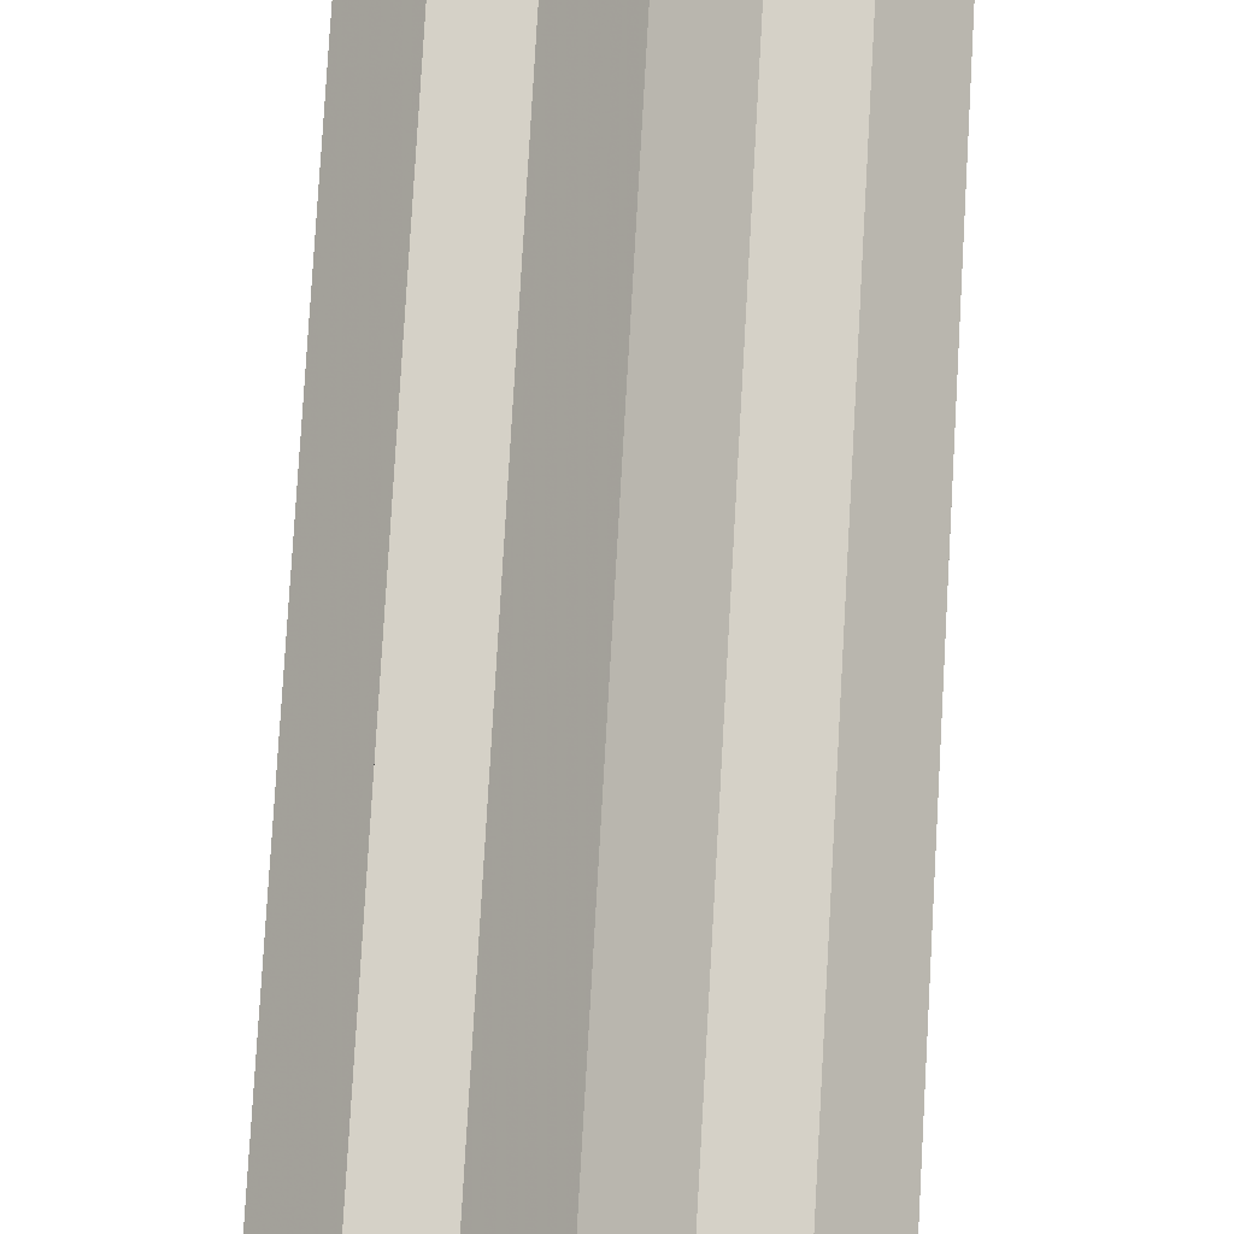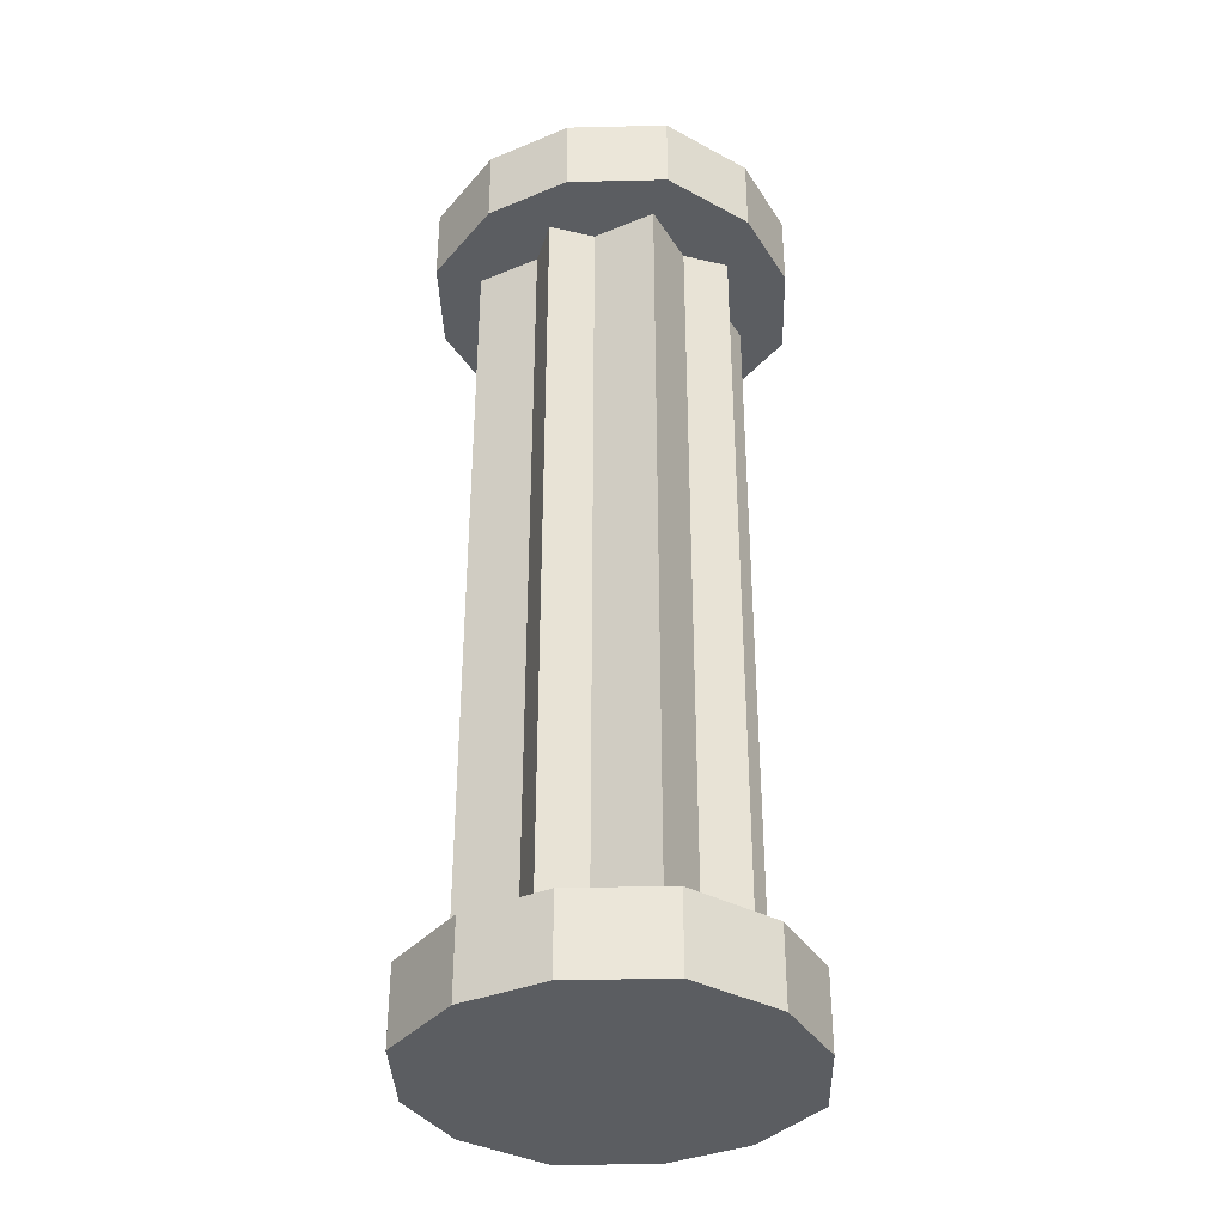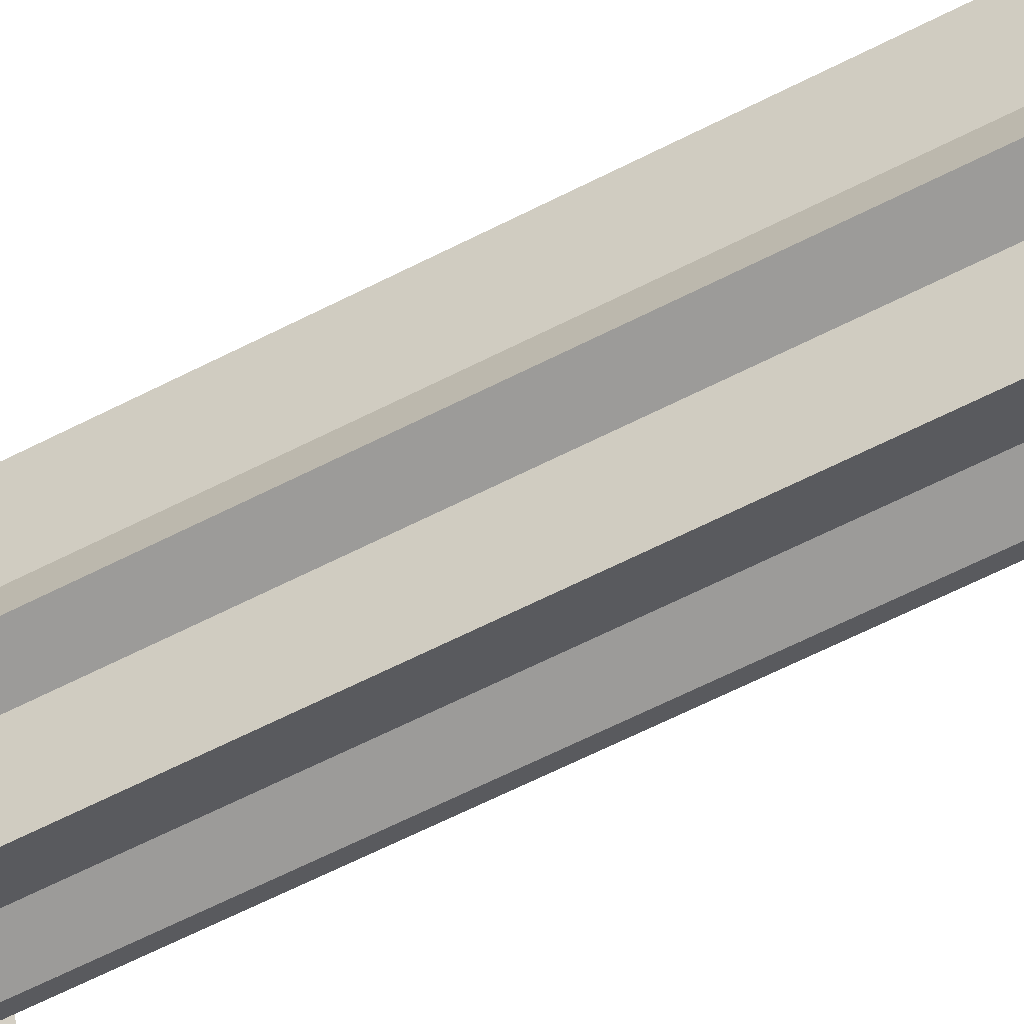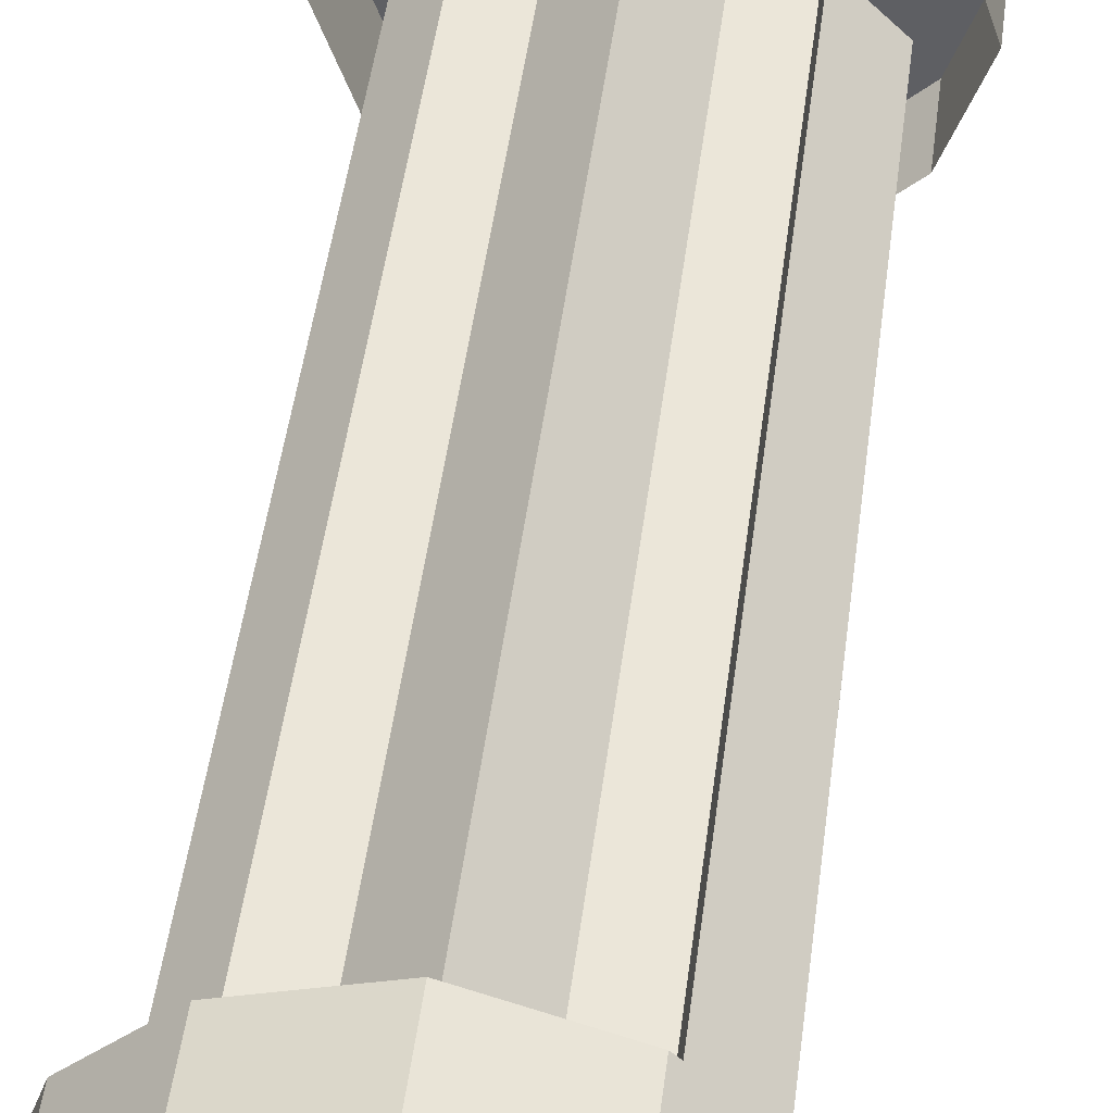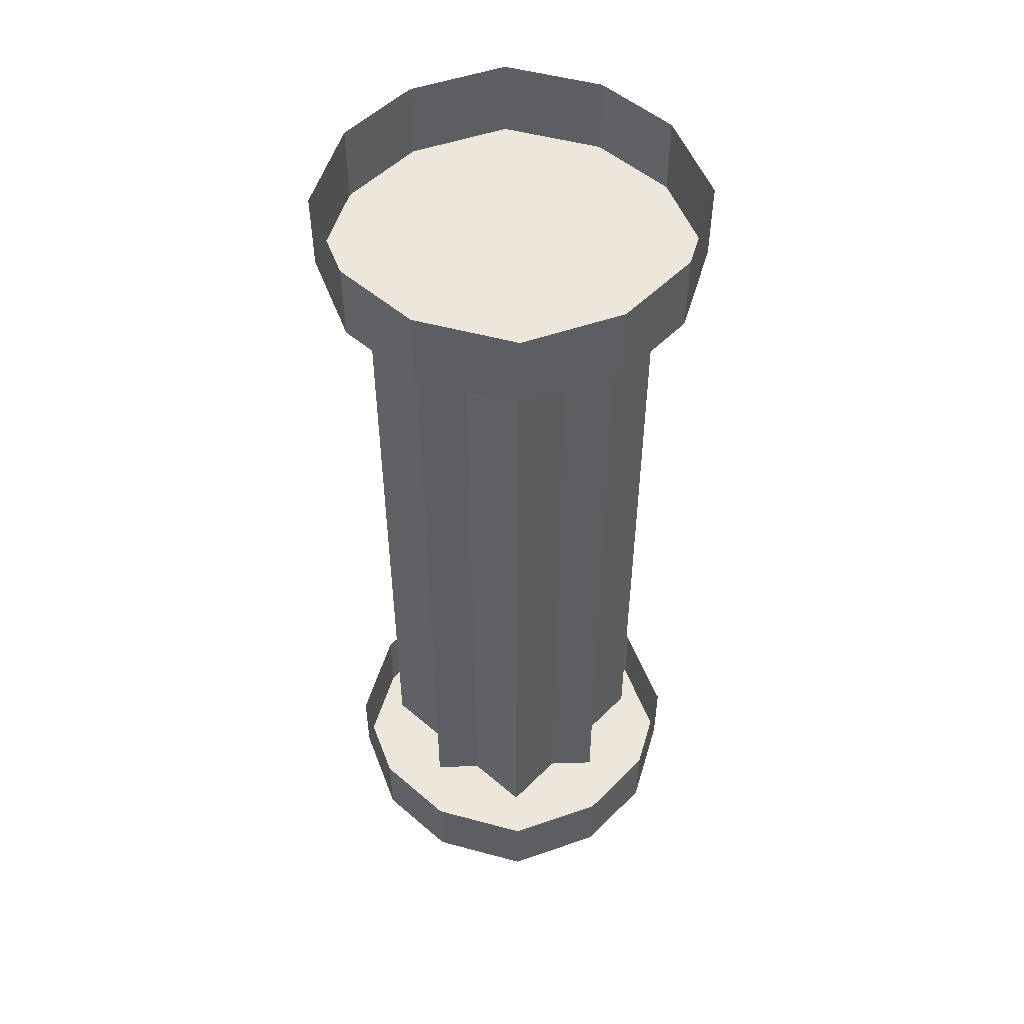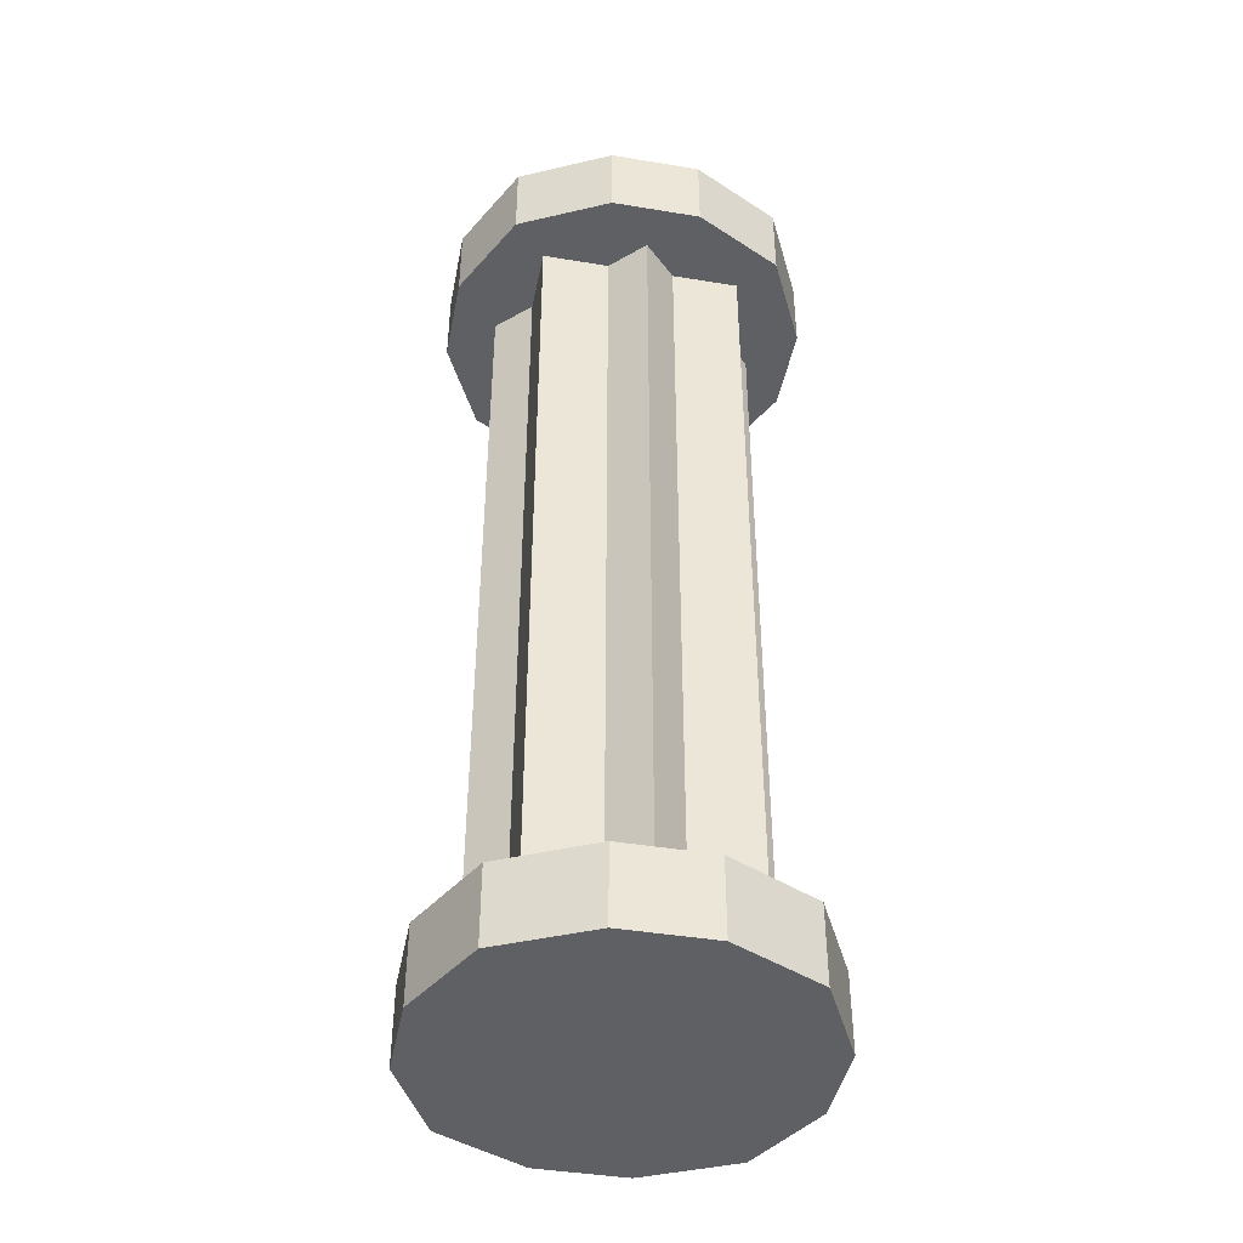
<metadata>
{"format":"obj","ext":"obj","renderer":"f3d","projection":"perspective","resolution":1024,"background":"white","views":[{"elev":78.9,"azim":3.3,"up":"+Z"},{"elev":-36.1,"azim":163.3,"up":"+Y"},{"elev":-69.8,"azim":116.2,"up":"+Z"},{"elev":47.8,"azim":-172.7,"up":"+Z"},{"elev":51.5,"azim":-2.1,"up":"+Y"},{"elev":-42.7,"azim":-56.1,"up":"+Y"}]}
</metadata>
<code>
v -0.2812 -0.1562 0
v -0.2812 -1.719 0
v -0.1875 -1.719 0.09375
v -0.1875 -0.1562 0.09375
v -0.1875 -0.1562 0.1875
v -0.1875 -1.719 0.1875
v -0.09375 -1.719 0.1875
v -0.09375 -0.1562 0.1875
v 0 -0.1562 0.2812
v 0 -1.719 0.2812
v 0.09375 -1.719 0.1875
v 0.09375 -0.1562 0.1875
v 0.1875 -0.1562 0.1875
v 0.1875 -1.719 0.1875
v 0.1875 -1.719 0.09375
v 0.1875 -0.1562 0.09375
v 0.2812 -0.1562 0
v 0.2812 -1.719 0
v 0.1875 -1.719 -0.09375
v 0.1875 -0.1562 -0.09375
v 0.1875 -0.1562 -0.1875
v 0.1875 -1.719 -0.1875
v 0.09375 -1.719 -0.1875
v 0.09375 -0.1562 -0.1875
v 0 -0.1562 -0.2812
v 0 -1.719 -0.2812
v -0.09375 -1.719 -0.1875
v -0.09375 -0.1562 -0.1875
v -0.1875 -0.1562 -0.1875
v -0.1875 -1.719 -0.1875
v -0.1875 -1.719 -0.09375
v -0.1875 -0.1562 -0.09375
v 0 -1.875 -0.375
v -0.1875 -1.875 -0.3125
v -0.1875 -1.719 -0.3125
v 0 -1.719 -0.375
v 0.1875 -1.875 -0.3125
v -0.3125 -1.875 -0.1875
v -0.3125 -1.719 -0.1875
v -0.375 -1.875 0
v -0.375 -1.719 0
v -0.3125 -1.875 0.1875
v -0.3125 -1.719 0.1875
v -0.1875 -1.875 0.3125
v -0.1875 -1.719 0.3125
v 0 -1.875 0.375
v 0 -1.719 0.375
v 0.1875 -1.875 0.3125
v 0.1875 -1.719 0.3125
v 0.3125 -1.875 0.1875
v 0.3125 -1.719 0.1875
v 0.375 -1.875 0
v 0.375 -1.719 0
v 0.3125 -1.875 -0.1875
v 0.3125 -1.719 -0.1875
v 0.1875 -1.719 -0.3125
v 0.1875 -0.1562 -0.3125
v 0.3125 -0.1562 -0.1875
v 0.375 -0.1562 0
v 0.3125 -0.1562 0.1875
v 0.1875 -0.1562 0.3125
v 0 -0.1562 0.375
v -0.1875 -0.1562 0.3125
v -0.3125 -0.1562 0.1875
v -0.375 -0.1562 0
v -0.3125 -0.1562 -0.1875
v -0.1875 -0.1562 -0.3125
v 0 -0.1562 -0.375
v 0 0 -0.375
v 0.1875 0 -0.3125
v 0.3125 0 -0.1875
v 0.375 0 0
v 0.3125 0 0.1875
v 0.1875 0 0.3125
v 0 0 0.375
v -0.1875 0 0.3125
v -0.3125 0 0.1875
v -0.375 0 0
v -0.3125 0 -0.1875
v -0.1875 0 -0.3125
v -0.2812 -0.1562 0
v -0.2812 -0.1562 0
v -0.2812 -0.1562 0
v -0.2812 -0.1562 0
f 1 2 3
f 1 3 4
f 5 6 7
f 5 7 8
f 9 10 11
f 9 11 12
f 13 14 15
f 13 15 16
f 17 18 19
f 17 19 20
f 21 22 23
f 21 23 24
f 25 26 27
f 25 27 28
f 29 30 31
f 29 31 32
f 33 34 35
f 33 35 36
f 33 36 37
f 33 37 34
f 34 37 38
f 34 38 39
f 34 39 35
f 38 40 41
f 38 41 39
f 40 42 43
f 40 43 41
f 42 44 45
f 42 45 43
f 44 46 47
f 44 47 45
f 46 48 49
f 46 49 47
f 48 50 51
f 48 51 49
f 50 52 53
f 50 53 51
f 52 54 55
f 52 55 53
f 54 37 56
f 54 56 55
f 37 36 56
f 37 54 52
f 37 52 50
f 37 50 48
f 37 48 46
f 37 46 44
f 37 44 42
f 37 42 40
f 37 40 38
f 57 58 59
f 57 59 60
f 57 60 61
f 57 61 62
f 57 62 63
f 57 63 64
f 57 64 65
f 57 65 66
f 57 66 67
f 57 67 68
f 57 68 69
f 57 69 70
f 57 70 58
f 58 70 71
f 58 71 59
f 59 71 72
f 59 72 60
f 60 72 73
f 60 73 61
f 61 73 74
f 61 74 62
f 62 74 75
f 62 75 63
f 63 75 76
f 63 76 64
f 64 76 77
f 64 77 65
f 65 77 78
f 65 78 66
f 66 78 79
f 66 79 67
f 67 79 80
f 67 80 68
f 68 80 69
f 4 3 5
f 5 3 6
f 8 7 9
f 9 7 10
f 12 11 13
f 13 11 14
f 16 15 17
f 17 15 18
f 20 19 21
f 21 19 22
f 24 23 25
f 25 23 26
f 28 27 29
f 29 27 30
f 32 31 1
f 1 31 2

</code>
